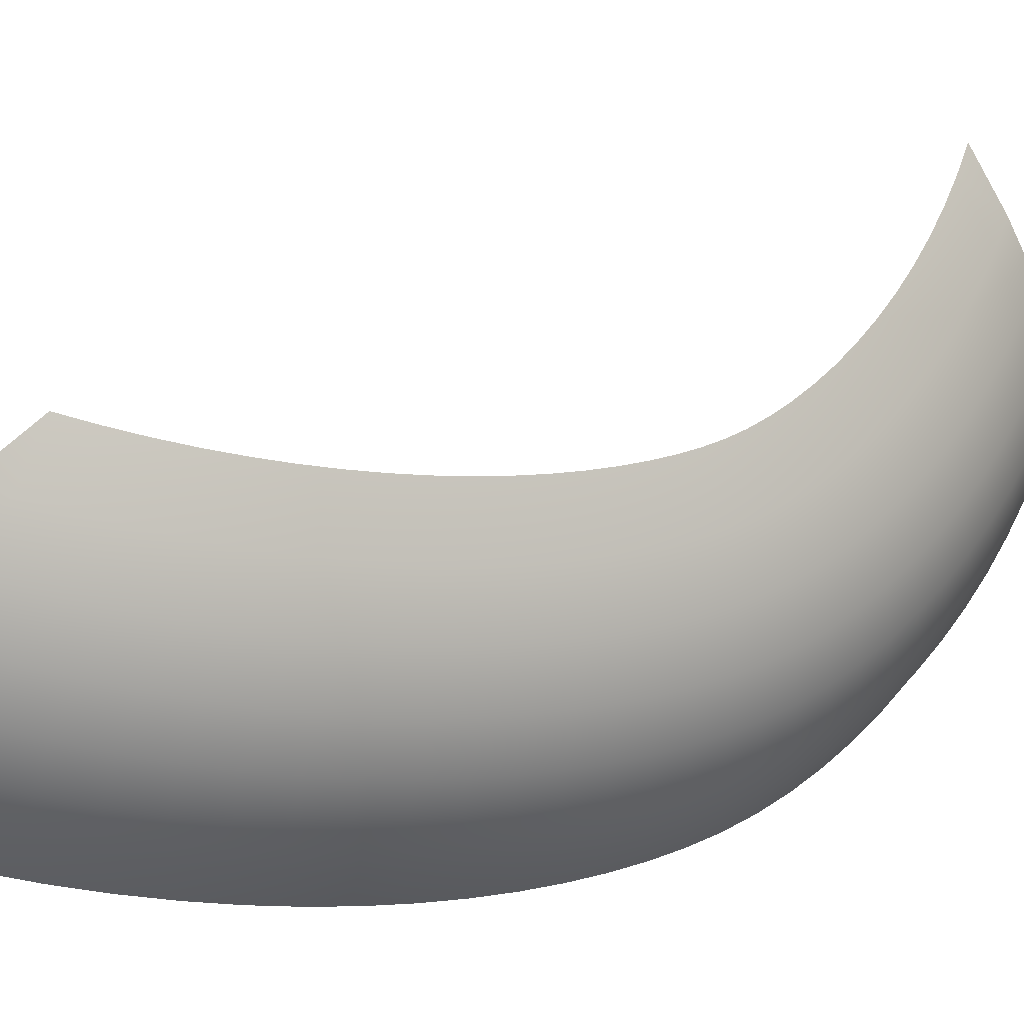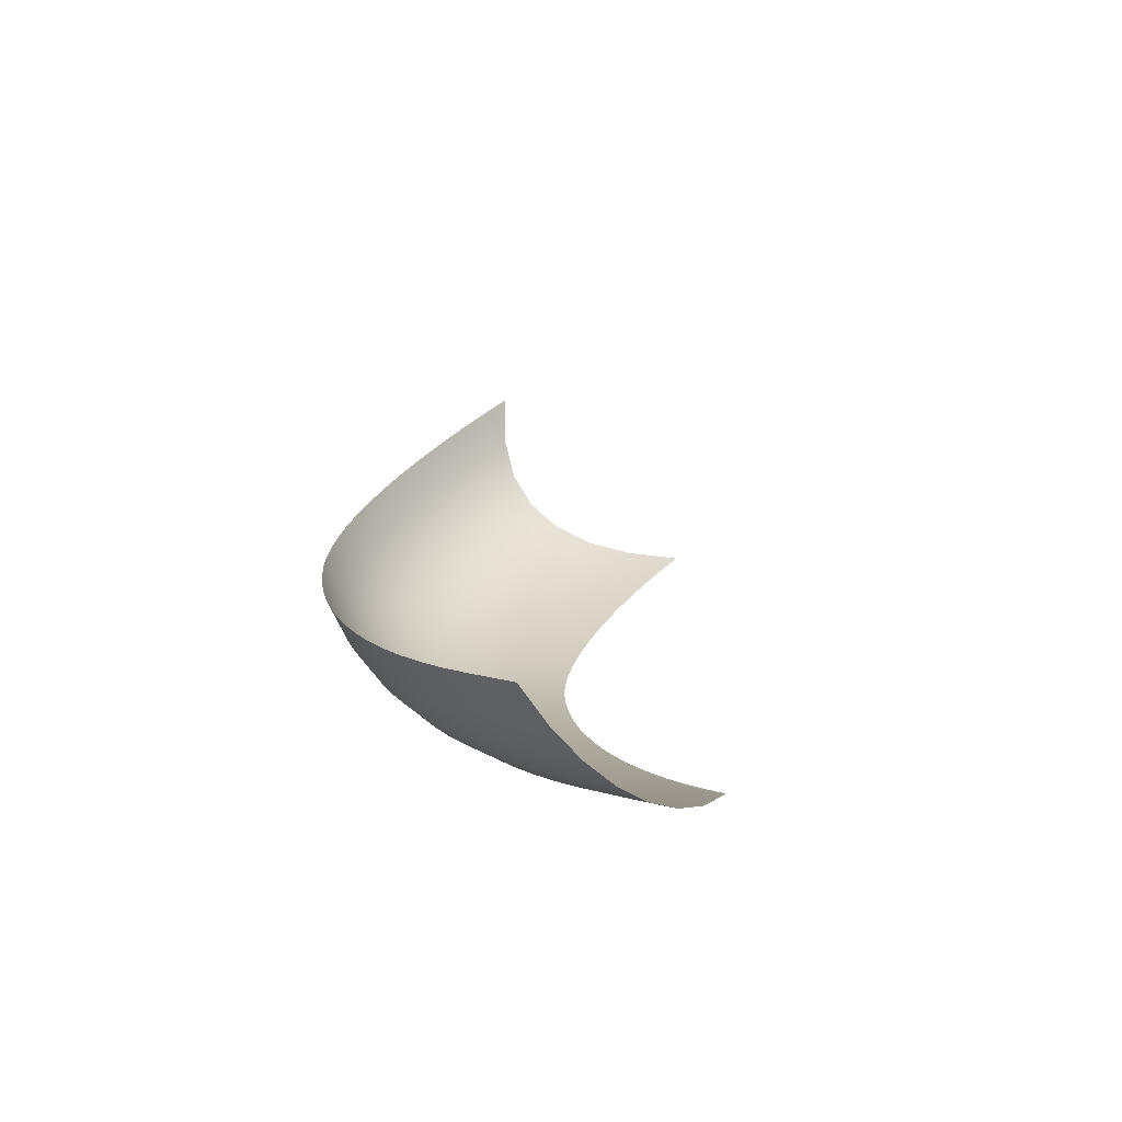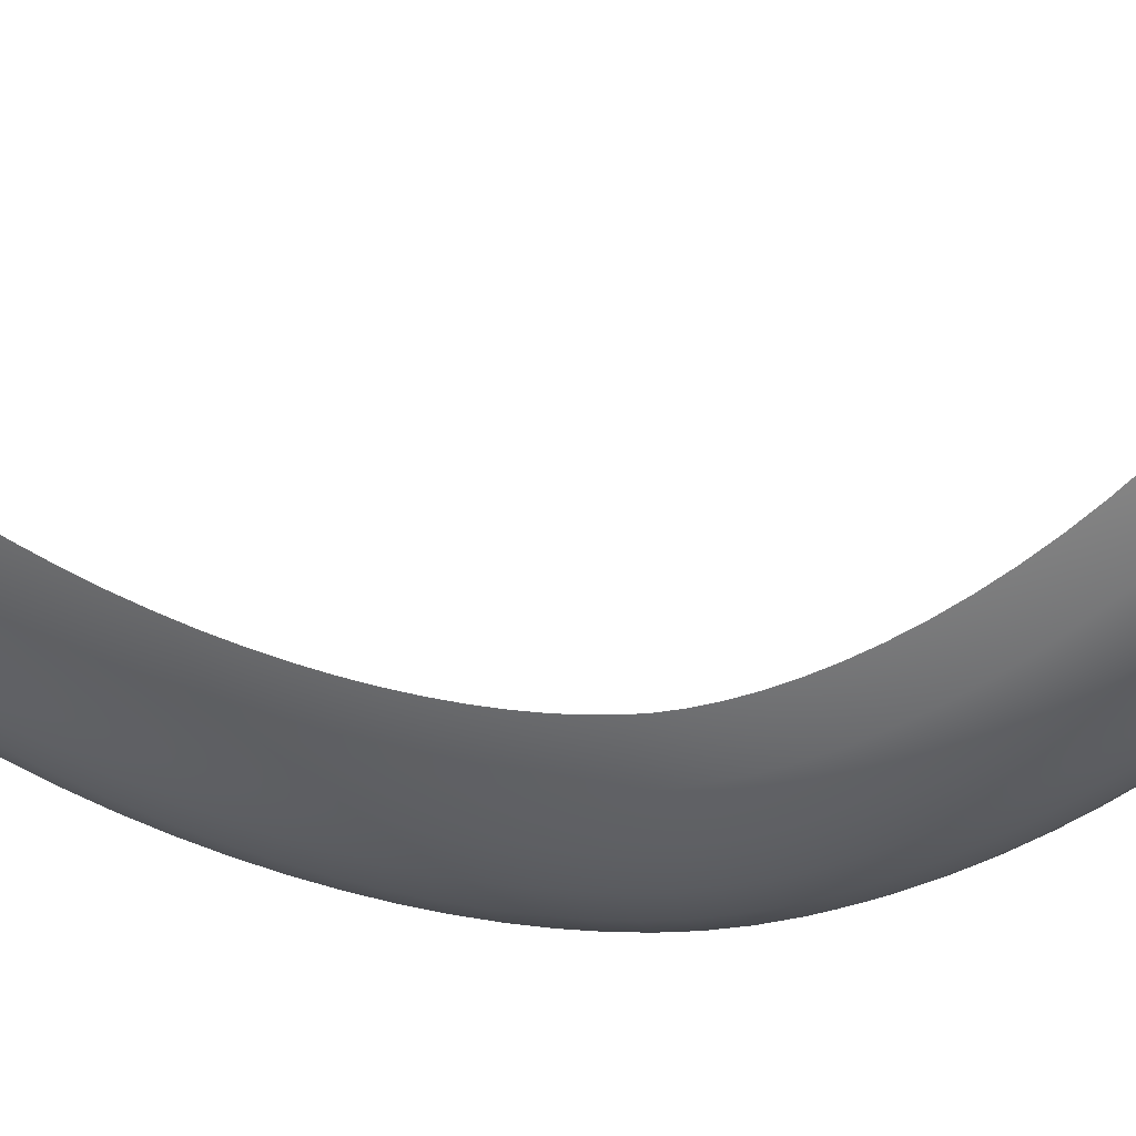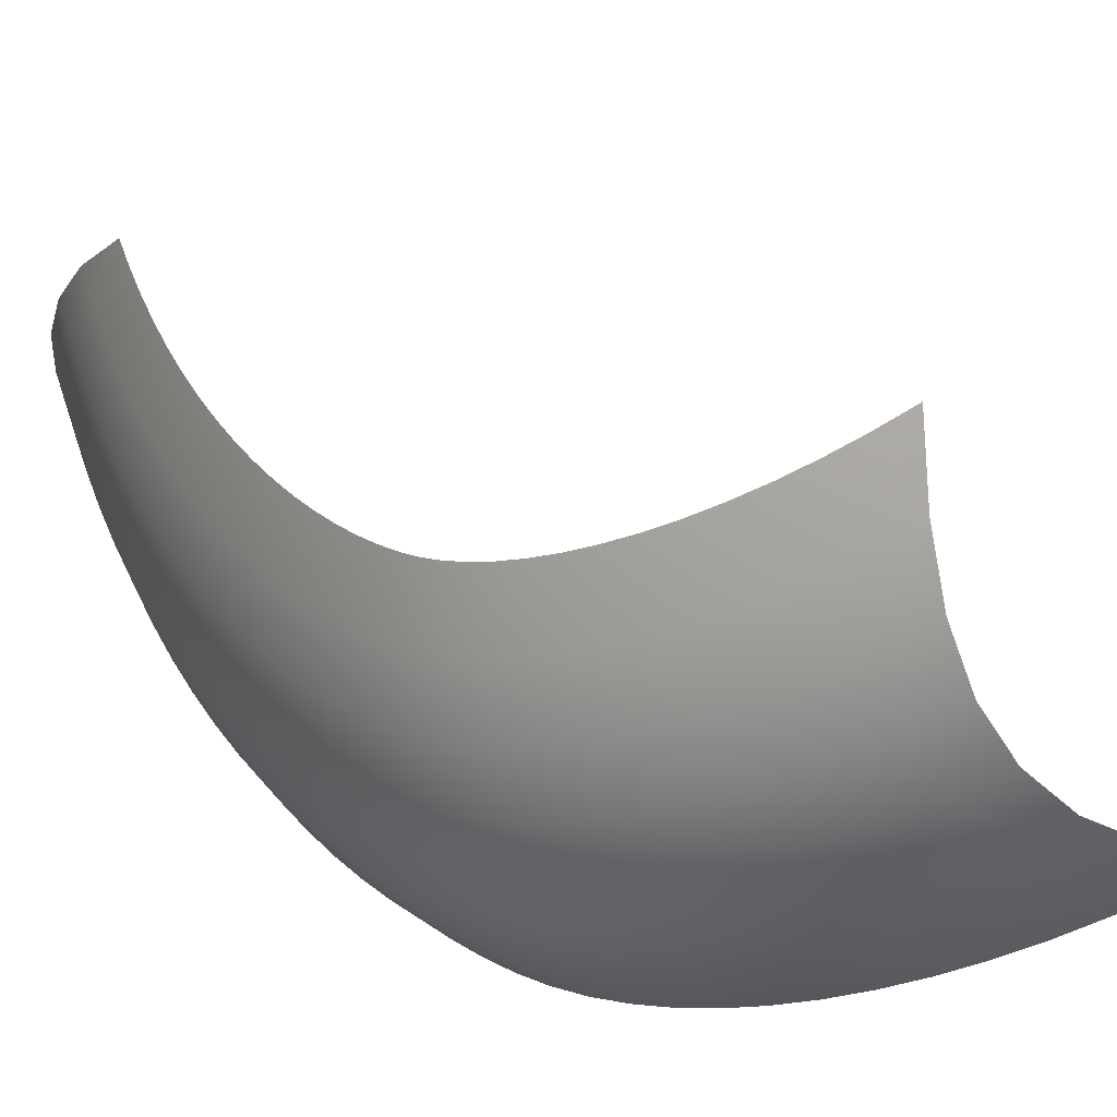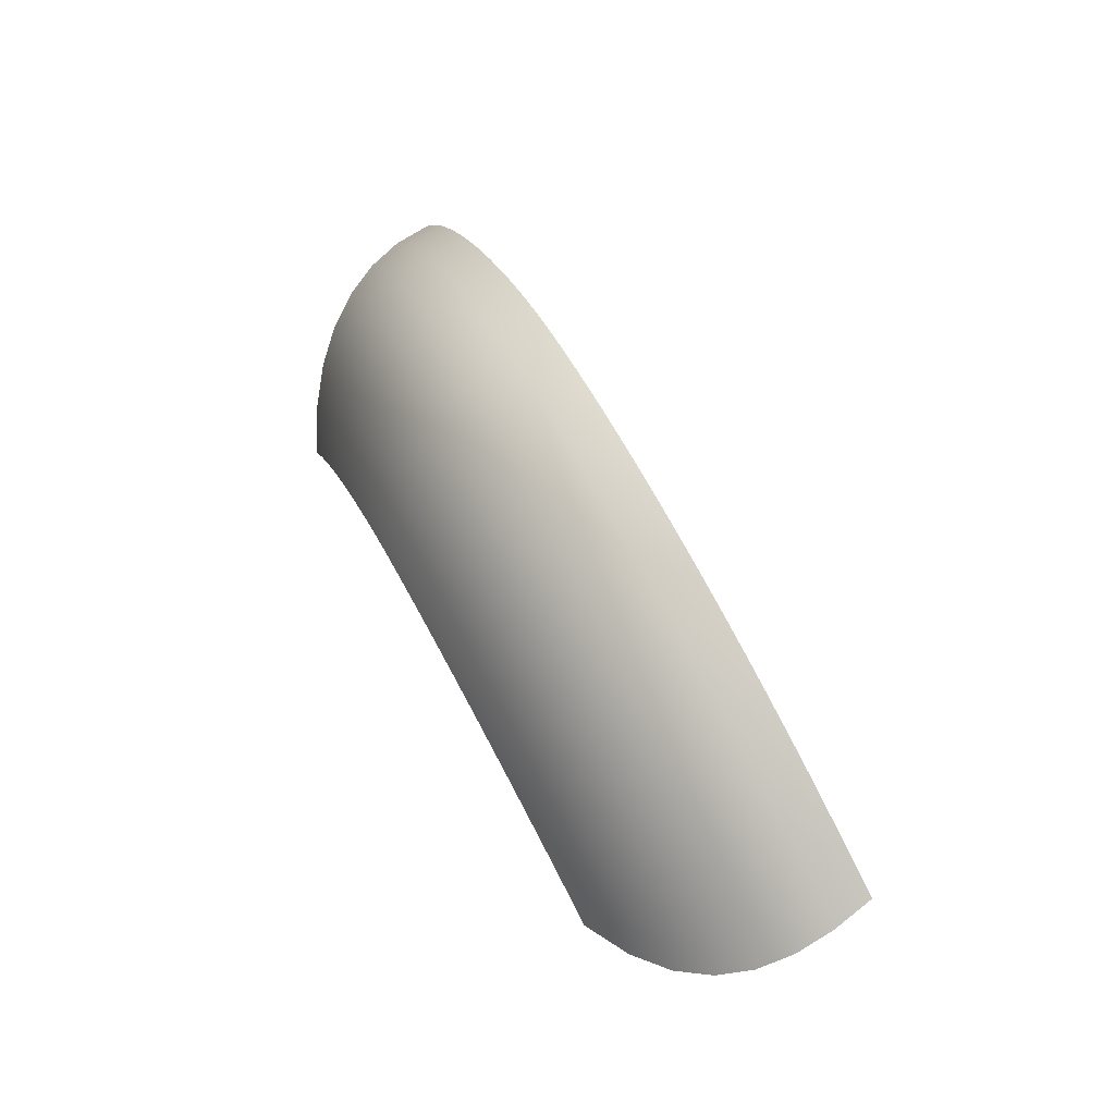
<metadata>
{"format":"obj","ext":"obj","renderer":"f3d","projection":"perspective","resolution":1024,"background":"white","views":[{"elev":13.2,"azim":31.1,"up":"+Z"},{"elev":-47.0,"azim":-111.7,"up":"+Y"},{"elev":51.6,"azim":69.1,"up":"+Z"},{"elev":25.4,"azim":113.8,"up":"+Z"},{"elev":-47.0,"azim":150.1,"up":"+Y"}]}
</metadata>
<code>
g Eff_Trail_Cone_tt_066
v -0.0724 -0.00627 -0.1379
v -0.0647 0.05059 -0.2012
v -0.09837 0.01909 -0.186
v -0.03957 0.02377 -0.1528
v -0.0473 -0.01992 -0.08835
v -0.03036 0.08255 -0.2167
v -0.01515 0.009009 -0.103
v -0.022 -0.02055 -0.0378
v -0.006838 0.05364 -0.1677
v 0.01336 0.124 -0.2357
v 0.009537 0.007495 -0.05226
v 0.004564 -0.006864 0.01328
v 0.01695 0.03784 -0.1177
v 0.03317 0.09043 -0.1856
v 0.05513 0.166 -0.2523
v 0.03546 0.0204 -0.0009032
v 0.03348 0.02244 0.06441
v 0.04107 0.03551 -0.06673
v 0.05393 0.0712 -0.1345
v 0.07446 0.1304 -0.2027
v 0.09495 0.2082 -0.2667
v 0.0636 0.04891 0.0506
v 0.06583 0.06867 0.1151
v 0.06639 0.04769 -0.01511
v 0.07675 0.06738 -0.08296
v 0.09437 0.1094 -0.1517
v 0.114 0.1709 -0.2177
v 0.1328 0.2507 -0.279
v 0.09492 0.09419 0.1018
v 0.103 0.1335 0.1648
v 0.1328 0.1604 0.1518
v 0.09458 0.07615 0.0364
v 0.1279 0.1238 0.08716
v 0.1619 0.188 0.1399
v 0.1023 0.07973 -0.03132
v 0.1159 0.104 -0.09968
v 0.1332 0.1482 -0.1668
v 0.1603 0.1544 0.07369
v 0.1902 0.2163 0.1292
v 0.1304 0.1087 0.02064
v 0.1395 0.1147 -0.04704
v 0.1918 0.1857 0.06162
v 0.2176 0.245 0.1197
v 0.1651 0.142 0.006473
v 0.1536 0.1412 -0.1145
v 0.1518 0.2117 -0.2307
v 0.1688 0.2932 -0.2893
v 0.2221 0.2174 0.05091
v 0.2442 0.2742 0.1113
v 0.1986 0.1758 -0.006123
v 0.1754 0.1504 -0.06104
v 0.1705 0.1875 -0.1801
v 0.1878 0.2527 -0.2418
v 0.2027 0.3355 -0.2976
v 0.2514 0.2496 0.04157
v 0.2698 0.3036 0.104
v 0.2309 0.2101 -0.01718
v 0.21 0.1865 -0.07334
v 0.1897 0.179 -0.1276
v 0.2061 0.2271 -0.1915
v 0.222 0.2938 -0.2509
v 0.2348 0.3776 -0.304
v 0.2795 0.282 0.03358
v 0.2943 0.3333 0.09793
v 0.2618 0.2448 -0.02672
v 0.2431 0.223 -0.08398
v 0.2244 0.217 -0.1388
v 0.24 0.2668 -0.2011
v 0.2544 0.3348 -0.2583
v 0.2648 0.4194 -0.3087
v 0.3063 0.3145 0.02692
v 0.3177 0.3629 0.09298
v 0.2914 0.2796 -0.03477
v 0.2748 0.2597 -0.09302
v 0.2576 0.2554 -0.1484
v 0.2723 0.3066 -0.2089
v 0.285 0.3756 -0.2639
v 0.2929 0.4607 -0.3117
v 0.3319 0.3471 0.02156
v 0.3399 0.3925 0.08916
v 0.3197 0.3146 -0.04138
v 0.305 0.2965 -0.1005
v 0.2891 0.2938 -0.1563
v 0.3028 0.3463 -0.2151
v 0.3138 0.4161 -0.2679
v 0.3191 0.5015 -0.313
v 0.3561 0.3795 0.01749
v 0.3608 0.4218 0.08647
v 0.3464 0.3495 -0.04656
v 0.3337 0.3334 -0.1064
v 0.319 0.3322 -0.1625
v 0.3317 0.3858 -0.2196
v 0.3407 0.4562 -0.2702
v 0.3433 0.5416 -0.3128
v 0.3788 0.4117 0.01468
v 0.3804 0.4508 0.08487
v 0.3717 0.3842 -0.05034
v 0.3608 0.37 -0.1108
v 0.3473 0.3704 -0.1672
v 0.3587 0.425 -0.2226
v 0.3657 0.4959 -0.271
v 0.3654 0.581 -0.311
v 0.4001 0.4435 0.0131
v 0.3985 0.4792 0.08434
v 0.3954 0.4186 -0.05278
v 0.3862 0.4065 -0.1138
v 0.3739 0.4084 -0.1704
v 0.3839 0.4638 -0.224
v 0.3888 0.5349 -0.2703
v 0.3856 0.6197 -0.3077
v 0.4198 0.4747 0.01272
v 0.4151 0.5068 0.08485
v 0.4174 0.4525 -0.05389
v 0.41 0.4425 -0.1154
v 0.3987 0.4461 -0.1721
v 0.4074 0.5022 -0.2239
v 0.41 0.5733 -0.268
v 0.4038 0.6575 -0.3029
v 0.4378 0.5052 0.01349
v 0.4302 0.5335 0.08633
v 0.4379 0.4859 -0.05371
v 0.4321 0.4781 -0.1156
v 0.4218 0.4832 -0.1723
v 0.429 0.5399 -0.2223
v 0.4293 0.6111 -0.2643
v 0.4204 0.6957 -0.2963
v 0.4542 0.5348 0.01538
v 0.4436 0.559 0.08874
v 0.4566 0.5185 -0.05228
v 0.4525 0.513 -0.1144
v 0.4431 0.5198 -0.1711
v 0.4487 0.577 -0.2193
v 0.4466 0.6481 -0.259
v 0.4363 0.7373 -0.2868
v 0.4689 0.5634 0.01833
v 0.4552 0.5832 0.09199
v 0.4735 0.5504 -0.04963
v 0.471 0.5472 -0.1119
v 0.4625 0.5558 -0.1685
v 0.4665 0.6134 -0.2149
v 0.463 0.6872 -0.2516
v 0.4503 0.7797 -0.2748
v 0.4817 0.5907 0.02228
v 0.4651 0.6057 0.09603
v 0.4886 0.5812 -0.04581
v 0.4877 0.5806 -0.1081
v 0.4801 0.591 -0.1645
v 0.4826 0.6498 -0.2088
v 0.4781 0.7284 -0.2414
v 0.4624 0.8226 -0.2605
v 0.4931 0.6178 0.02753
v 0.4741 0.6295 0.1016
v 0.5021 0.6114 -0.04075
v 0.5025 0.6131 -0.103
v 0.4958 0.6254 -0.1591
v 0.4982 0.6895 -0.2
v 0.4914 0.7705 -0.2288
v 0.4727 0.8661 -0.2439
v 0.5037 0.6468 0.0348
v 0.4827 0.6555 0.1091
v 0.5146 0.6434 -0.03356
v 0.5167 0.6481 -0.09568
v 0.511 0.6629 -0.1513
v 0.5119 0.7301 -0.1888
v 0.5028 0.8132 -0.2139
v 0.4812 0.9101 -0.2252
v 0.5134 0.6775 0.0441
v 0.4905 0.6833 0.1185
v 0.5259 0.6771 -0.0242
v 0.5294 0.6844 -0.08602
v 0.5245 0.7016 -0.141
v 0.5238 0.7715 -0.1752
v 0.5124 0.8565 -0.1968
v 0.4879 0.9545 -0.2045
v 0.522 0.7098 0.05543
v 0.4975 0.7128 0.1298
v 0.5361 0.712 -0.0127
v 0.5406 0.7219 -0.07413
v 0.5364 0.7413 -0.1284
v 0.5341 0.8137 -0.1594
v 0.5203 0.9003 -0.1775
v 0.4929 0.9992 -0.1817
v 0.5295 0.7434 0.06876
v 0.5035 0.7438 0.143
v 0.5449 0.7482 0.0008911
v 0.5504 0.7604 -0.06007
v 0.5467 0.7818 -0.1136
v 0.5426 0.8564 -0.1414
v 0.5265 0.9445 -0.1562
v 0.4961 1.044 -0.157
v 0.5358 0.7782 0.08407
v 0.5085 0.776 0.1581
v 0.5523 0.7855 0.01653
v 0.5586 0.7999 -0.0439
v 0.5553 0.8231 -0.09672
v 0.5495 0.8997 -0.1214
v 0.5309 0.989 -0.133
v 0.4974 1.089 -0.1304
v 0.5409 0.814 0.1013
v 0.5122 0.8093 0.1751
v 0.5584 0.8236 0.03417
v 0.5654 0.8401 -0.02569
v 0.5623 0.8651 -0.07772
v 0.5546 0.9434 -0.09937
v 0.5335 1.034 -0.1077
v 0.497 1.134 -0.1019
v 0.5445 0.8506 0.1204
v 0.5147 0.8434 0.1939
v 0.5629 0.8624 0.05376
v 0.5705 0.8809 -0.005483
v 0.5677 0.9075 -0.05671
v 0.5579 0.9874 -0.07537
v 0.5343 1.079 -0.08064
v 0.4946 1.179 -0.07167
v 0.5467 0.8878 0.1414
v 0.5158 0.8781 0.2144
v 0.566 0.9019 0.07526
v 0.5741 0.9222 0.01666
v 0.5714 0.9504 -0.03373
v 0.5595 1.032 -0.04946
v 0.5332 1.123 -0.05169
v 0.4903 1.223 -0.03963
v 0.5474 0.9255 0.1642
v 0.5155 0.9133 0.2367
v 0.5674 0.9417 0.0986
v 0.576 0.9639 0.0407
v 0.5734 0.9935 -0.008843
v 0.5593 1.076 -0.02169
v 0.5302 1.168 -0.02092
v 0.484 1.267 -0.005847
v 0.5253 1.212 0.01161
v 0.5572 1.12 0.007911
v 0.5532 1.164 0.03929
v 0.5735 1.037 0.01791
v 0.5719 1.08 0.04647
v 0.5684 1.123 0.07681
v 0.5762 1.006 0.06658
v 0.5746 1.048 0.09425
v 0.5712 1.089 0.1237
v 0.5672 0.9817 0.1237
v 0.5654 1.022 0.1506
v 0.5617 1.062 0.1792
v 0.5465 0.9634 0.1887
v 0.5136 0.9486 0.2606
v 0.544 1.001 0.2149
v 0.5398 1.039 0.2427
v 0.5103 0.9841 0.2861
v 0.5053 1.019 0.313
g Eff_Trail_Cone_tt_066_0
f 3 2 1
f 2 4 1
f 1 4 5
f 2 6 4
f 4 7 5
f 5 7 8
f 6 9 4
f 4 9 7
f 6 10 9
f 7 11 8
f 8 11 12
f 9 13 7
f 7 13 11
f 10 14 9
f 9 14 13
f 10 15 14
f 11 16 12
f 12 16 17
f 13 18 11
f 11 18 16
f 14 19 13
f 13 19 18
f 15 20 14
f 14 20 19
f 15 21 20
f 16 22 17
f 17 22 23
f 18 24 16
f 16 24 22
f 19 25 18
f 18 25 24
f 20 26 19
f 19 26 25
f 21 27 20
f 20 27 26
f 21 28 27
f 22 29 23
f 23 29 30
f 29 31 30
f 24 32 22
f 22 32 29
f 29 33 31
f 32 33 29
f 33 34 31
f 25 35 24
f 24 35 32
f 26 36 25
f 25 36 35
f 27 37 26
f 26 37 36
f 33 38 34
f 38 39 34
f 32 40 33
f 35 40 32
f 40 38 33
f 36 41 35
f 35 41 40
f 38 42 39
f 42 43 39
f 40 44 38
f 41 44 40
f 44 42 38
f 36 45 41
f 37 45 36
f 27 46 37
f 28 46 27
f 28 47 46
f 42 48 43
f 48 49 43
f 44 50 42
f 50 48 42
f 41 51 44
f 45 51 41
f 51 50 44
f 37 52 45
f 46 52 37
f 47 53 46
f 46 53 52
f 47 54 53
f 48 55 49
f 55 56 49
f 50 57 48
f 57 55 48
f 51 58 50
f 58 57 50
f 45 59 51
f 52 59 45
f 59 58 51
f 53 60 52
f 52 60 59
f 54 61 53
f 53 61 60
f 54 62 61
f 55 63 56
f 63 64 56
f 57 65 55
f 65 63 55
f 58 66 57
f 66 65 57
f 59 67 58
f 60 67 59
f 67 66 58
f 61 68 60
f 60 68 67
f 62 69 61
f 61 69 68
f 62 70 69
f 63 71 64
f 71 72 64
f 65 73 63
f 73 71 63
f 66 74 65
f 74 73 65
f 67 75 66
f 68 75 67
f 75 74 66
f 69 76 68
f 68 76 75
f 70 77 69
f 69 77 76
f 70 78 77
f 71 79 72
f 79 80 72
f 73 81 71
f 81 79 71
f 74 82 73
f 82 81 73
f 75 83 74
f 76 83 75
f 83 82 74
f 77 84 76
f 76 84 83
f 78 85 77
f 77 85 84
f 78 86 85
f 79 87 80
f 87 88 80
f 81 89 79
f 89 87 79
f 82 90 81
f 90 89 81
f 83 91 82
f 84 91 83
f 91 90 82
f 85 92 84
f 84 92 91
f 86 93 85
f 85 93 92
f 86 94 93
f 87 95 88
f 95 96 88
f 89 97 87
f 97 95 87
f 90 98 89
f 98 97 89
f 91 99 90
f 92 99 91
f 99 98 90
f 93 100 92
f 92 100 99
f 94 101 93
f 93 101 100
f 94 102 101
f 95 103 96
f 103 104 96
f 97 105 95
f 105 103 95
f 98 106 97
f 106 105 97
f 99 107 98
f 100 107 99
f 107 106 98
f 101 108 100
f 100 108 107
f 102 109 101
f 101 109 108
f 102 110 109
f 103 111 104
f 111 112 104
f 105 113 103
f 113 111 103
f 106 114 105
f 114 113 105
f 107 115 106
f 108 115 107
f 115 114 106
f 109 116 108
f 108 116 115
f 110 117 109
f 109 117 116
f 110 118 117
f 111 119 112
f 119 120 112
f 113 121 111
f 121 119 111
f 114 122 113
f 122 121 113
f 115 123 114
f 116 123 115
f 123 122 114
f 117 124 116
f 116 124 123
f 118 125 117
f 117 125 124
f 118 126 125
f 119 127 120
f 127 128 120
f 121 129 119
f 129 127 119
f 122 130 121
f 130 129 121
f 123 131 122
f 124 131 123
f 131 130 122
f 125 132 124
f 124 132 131
f 126 133 125
f 125 133 132
f 126 134 133
f 127 135 128
f 135 136 128
f 129 137 127
f 137 135 127
f 130 138 129
f 138 137 129
f 131 139 130
f 132 139 131
f 139 138 130
f 133 140 132
f 132 140 139
f 134 141 133
f 133 141 140
f 134 142 141
f 135 143 136
f 143 144 136
f 137 145 135
f 145 143 135
f 138 146 137
f 146 145 137
f 139 147 138
f 140 147 139
f 147 146 138
f 141 148 140
f 140 148 147
f 142 149 141
f 141 149 148
f 142 150 149
f 143 151 144
f 151 152 144
f 145 153 143
f 153 151 143
f 146 154 145
f 154 153 145
f 147 155 146
f 148 155 147
f 155 154 146
f 149 156 148
f 148 156 155
f 150 157 149
f 149 157 156
f 150 158 157
f 151 159 152
f 159 160 152
f 153 161 151
f 161 159 151
f 154 162 153
f 162 161 153
f 155 163 154
f 156 163 155
f 163 162 154
f 157 164 156
f 156 164 163
f 158 165 157
f 157 165 164
f 158 166 165
f 159 167 160
f 167 168 160
f 161 169 159
f 169 167 159
f 162 170 161
f 170 169 161
f 163 171 162
f 164 171 163
f 171 170 162
f 165 172 164
f 164 172 171
f 166 173 165
f 165 173 172
f 166 174 173
f 167 175 168
f 175 176 168
f 169 177 167
f 177 175 167
f 170 178 169
f 178 177 169
f 171 179 170
f 172 179 171
f 179 178 170
f 173 180 172
f 172 180 179
f 174 181 173
f 173 181 180
f 174 182 181
f 175 183 176
f 183 184 176
f 177 185 175
f 185 183 175
f 178 186 177
f 186 185 177
f 179 187 178
f 180 187 179
f 187 186 178
f 181 188 180
f 180 188 187
f 182 189 181
f 181 189 188
f 182 190 189
f 183 191 184
f 191 192 184
f 185 193 183
f 193 191 183
f 186 194 185
f 194 193 185
f 187 195 186
f 188 195 187
f 195 194 186
f 189 196 188
f 188 196 195
f 190 197 189
f 189 197 196
f 190 198 197
f 191 199 192
f 199 200 192
f 193 201 191
f 201 199 191
f 194 202 193
f 202 201 193
f 195 203 194
f 196 203 195
f 203 202 194
f 197 204 196
f 196 204 203
f 198 205 197
f 197 205 204
f 198 206 205
f 199 207 200
f 207 208 200
f 201 209 199
f 209 207 199
f 202 210 201
f 210 209 201
f 203 211 202
f 204 211 203
f 211 210 202
f 205 212 204
f 204 212 211
f 206 213 205
f 205 213 212
f 206 214 213
f 207 215 208
f 215 216 208
f 209 217 207
f 217 215 207
f 210 218 209
f 218 217 209
f 211 219 210
f 212 219 211
f 219 218 210
f 213 220 212
f 212 220 219
f 214 221 213
f 213 221 220
f 214 222 221
f 215 223 216
f 223 224 216
f 217 225 215
f 225 223 215
f 218 226 217
f 226 225 217
f 219 227 218
f 220 227 219
f 227 226 218
f 221 228 220
f 220 228 227
f 222 229 221
f 221 229 228
f 222 230 229
f 230 231 229
f 229 231 232
f 229 232 228
f 231 233 232
f 228 234 227
f 227 234 226
f 228 232 234
f 232 233 235
f 232 235 234
f 233 236 235
f 234 237 226
f 234 235 237
f 226 237 225
f 235 236 238
f 235 238 237
f 236 239 238
f 237 240 225
f 237 238 240
f 225 240 223
f 238 239 241
f 238 241 240
f 239 242 241
f 240 243 223
f 240 241 243
f 223 243 224
f 243 244 224
f 241 242 245
f 241 245 243
f 243 245 244
f 242 246 245
f 245 247 244
f 245 246 247
f 246 248 247

</code>
